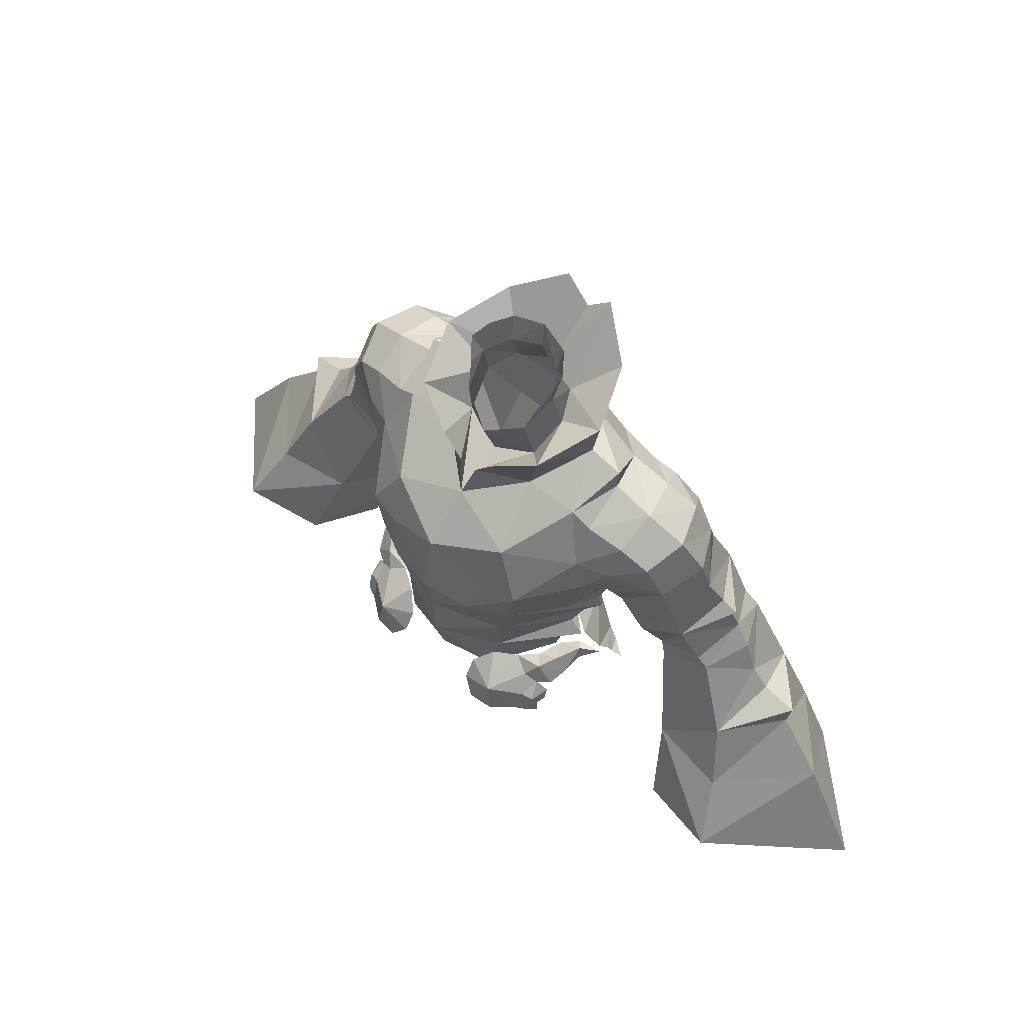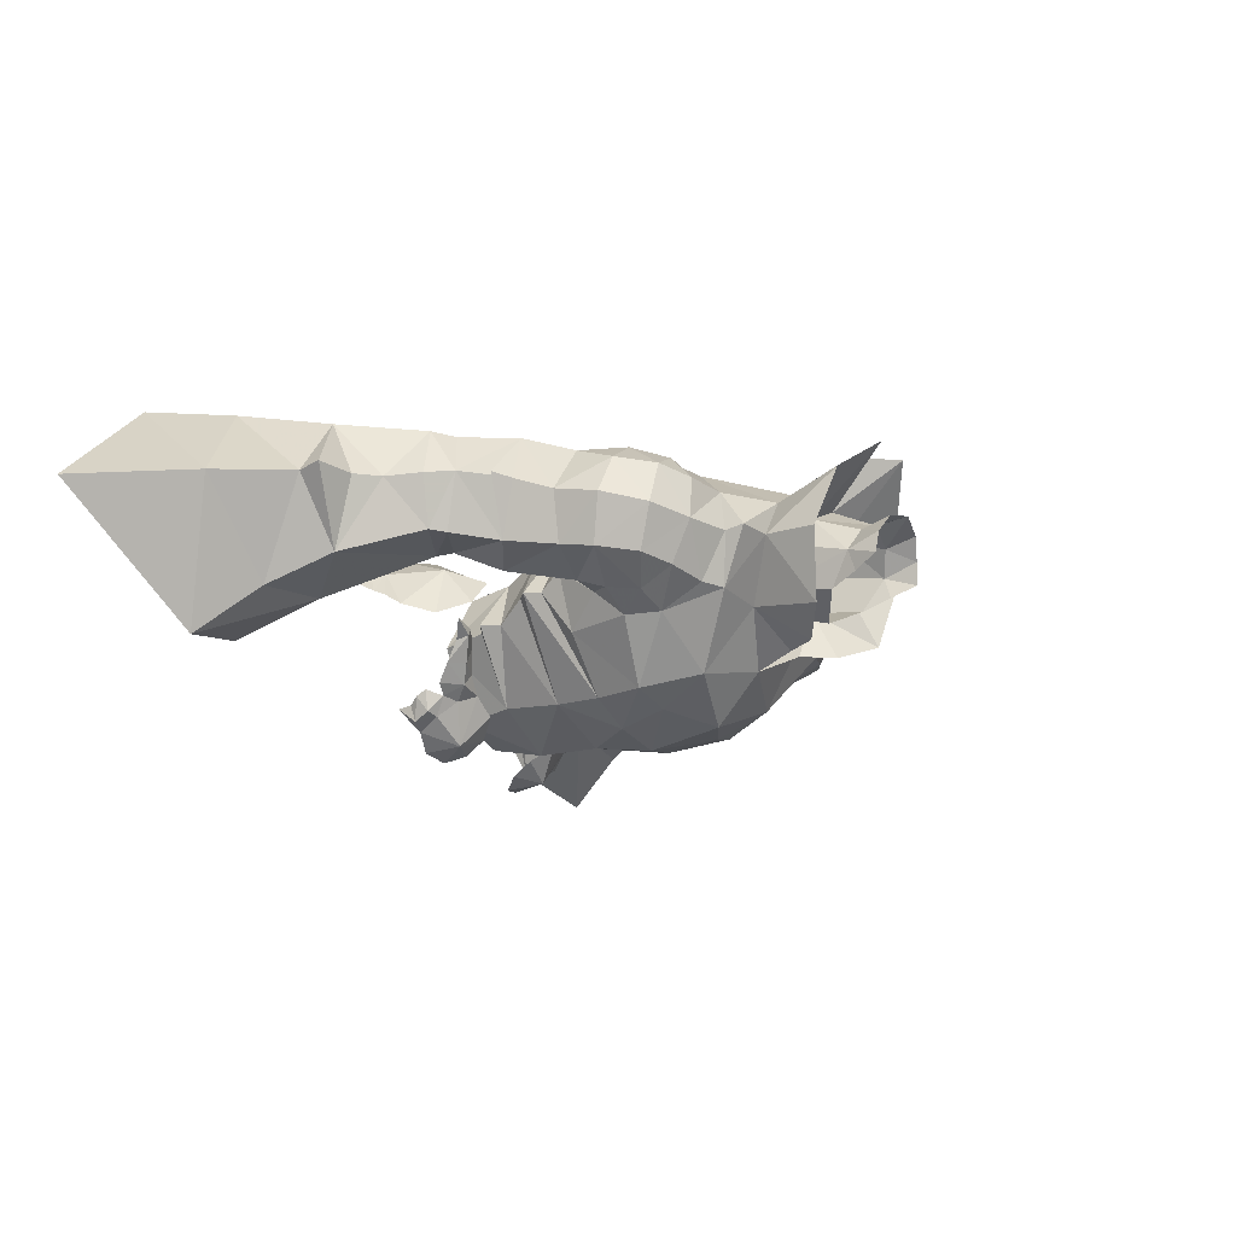
<metadata>
{"format":"obj","ext":"obj","renderer":"f3d","projection":"perspective","resolution":1024,"background":"white","views":[{"elev":60.9,"azim":40.6,"up":"+Z"},{"elev":-19.3,"azim":-61.5,"up":"+Y"}]}
</metadata>
<code>
g taoist_armour_male_130002
v -7.566 -0.08754 73.62
v -7.411 2.641 74.96
v -9.92 2.652 74.14
v -9.715 0.3032 72.95
v -6.678 5.193 74.37
v -9.295 5.195 73.95
v -7.054 6.905 72.31
v -8.712 6.845 72.44
v -9.611 -0.7006 71.03
v -7.755 -1.427 71.3
v -12.59 0.9597 69.84
v -11.49 0.6035 72.02
v -12.23 2.989 72.95
v -13.49 3.607 70.56
v -11.26 5.51 72.99
v -12.31 5.935 70.81
v -13.01 1.245 67.96
v -13.88 4.06 68.11
v -14.63 4.785 66.06
v -13.89 1.679 65.04
v -8.737 2.87 66.75
v -10.19 0.2204 67.45
v -11.33 1.053 63.58
v -9.597 4.183 63.48
v -12.81 7.898 65.45
v -11.97 6.883 68.42
v -8.737 2.87 66.75
v -9.597 4.183 63.48
v -9.943 7.874 64.16
v -8.949 7.015 67.4
v -9.387 4.313 61.91
v -14.37 8.004 62.34
v -11.99 7.448 61.08
v -12.69 7.739 59.75
v -15.27 8.245 61.22
v -12.63 3.898 52.81
v -11.46 4.628 60.23
v -12.5 2.162 59.99
v -14.5 0.1424 53.8
v -15.64 2.392 61.49
v -18.02 1.074 57.21
v -10.44 4.396 61.94
v -9.387 4.313 61.91
v -14.45 8.337 54.88
v -17.83 8.644 56.6
v -15 2.278 62.29
v -12.19 2.28 60.93
v -15.41 8.642 51.28
v -19.66 9.519 51.47
v -20.79 4.826 56.73
v -23.9 4.482 53.02
v -15.74 -1.904 49.08
v -12.78 3.373 50.22
v -20.68 -3.148 50.1
v -19.33 -0.5935 53.65
v -16.5 8.583 46.38
v -21.58 10.02 46.6
v -27.89 3.998 46.63
v -12.63 3.898 52.81
v -12.78 3.373 50.22
v -7.968 6.968 68.95
v -10.33 7.222 70.74
v -9.877 -0.3317 69.04
v -8.419 -1.524 69.4
v -8.758 -0.03251 67.72
v -15.7 5.393 63.15
v -11.46 4.628 60.23
v -17.67 4.993 59.89
v -16.74 5.2 61.79
v -15.57 4.995 65.27
v -20.97 5.05 58.08
v -18.76 5.007 58.63
v -10.44 4.396 61.94
v -15.04 5.013 65.01
v -14.09 2.752 47.19
v -13.64 3.211 48.95
v -13.64 3.211 48.95
v -14.09 2.752 47.19
v 7.437 -0.0875 73.62
v 9.586 0.3033 72.95
v 9.792 2.652 74.14
v 7.282 2.641 74.96
v 6.549 5.193 74.37
v 9.167 5.195 73.95
v 8.583 6.845 72.44
v 6.925 6.905 72.31
v 7.627 -1.427 71.3
v 9.482 -0.7006 71.03
v 12.46 0.9597 69.84
v 13.36 3.607 70.56
v 12.1 2.989 72.95
v 11.37 0.6036 72.02
v 12.18 5.935 70.81
v 11.13 5.51 72.99
v 12.88 1.245 67.96
v 13.75 4.06 68.11
v 13.76 1.679 65.04
v 14.5 4.785 66.06
v 8.609 2.87 66.75
v 9.468 4.183 63.48
v 11.2 1.053 63.58
v 10.06 0.2205 67.45
v 12.68 7.898 65.45
v 11.84 6.883 68.42
v 8.609 2.87 66.75
v 8.821 7.015 67.4
v 9.815 7.874 64.16
v 9.468 4.183 63.48
v 9.258 4.313 61.91
v 14.24 8.004 62.34
v 15.15 8.245 61.22
v 12.56 7.739 59.75
v 11.86 7.448 61.08
v 12.5 3.898 52.81
v 14.37 0.1424 53.8
v 12.37 2.162 59.99
v 11.33 4.628 60.23
v 17.89 1.074 57.21
v 15.51 2.392 61.49
v 9.258 4.313 61.91
v 10.31 4.396 61.94
v 17.7 8.644 56.6
v 14.32 8.337 54.88
v 12.06 2.28 60.93
v 14.87 2.278 62.29
v 19.53 9.519 51.47
v 15.28 8.642 51.28
v 20.66 4.826 56.73
v 23.78 4.482 53.02
v 15.61 -1.904 49.08
v 12.65 3.373 50.22
v 20.55 -3.148 50.1
v 19.2 -0.5935 53.65
v 21.45 10.02 46.6
v 16.38 8.583 46.38
v 27.77 3.998 46.63
v 12.65 3.373 50.22
v 12.5 3.898 52.81
v 7.84 6.968 68.95
v 10.2 7.222 70.74
v 9.748 -0.3317 69.04
v 8.291 -1.524 69.4
v 8.63 -0.03247 67.72
v 15.57 5.393 63.15
v 11.33 4.628 60.23
v 16.61 5.2 61.79
v 17.55 4.993 59.89
v 15.44 4.995 65.27
v 20.84 5.05 58.08
v 18.63 5.007 58.63
v 10.31 4.396 61.94
v 14.91 5.013 65.01
v 13.97 2.752 47.19
v 13.51 3.211 48.95
v 13.97 2.752 47.19
v 13.51 3.211 48.95
v 3.52 -4.333 58.16
v 4.578 -6.146 56.83
v 4.874 -3.459 58.11
v 5.882 -3.952 57.43
v 2.56 -5.285 57.13
v 6.128 -5.484 55.08
v 6.403 -4.826 56.38
v 2.605 -6.081 55.98
v 4.953 -6.346 54.72
v 3.469 -6.599 55.03
v 6.462 -3.259 58.21
v 4.874 -3.459 58.11
v 5.882 -3.952 57.43
v 6.726 -3.765 57.01
v 6.726 -3.765 57.01
v 7.194 -4.282 54.25
v 6.941 -5.105 55.26
v 7.073 -4.647 56.19
v 7.376 -3.451 56.17
v 7.107 -2.265 58.74
v 5.943 -2.57 58.33
v 7.9 -2.278 57.98
v 7.489 -3.259 57.2
v 7.975 -0.9722 59.4
v 6.627 -1.213 58.8
v 8.142 -1.197 58.71
v 9.119 -0.2999 59.42
v 7.64 -0.533 59.32
v 7.442 -3.785 55.62
v 7.157 -4.164 55.07
v 6.69 -2.246 57.74
v 5.372 -3.586 56.79
v 5.943 -2.57 58.33
v 7.489 -3.259 57.2
v 6.726 -3.765 57.01
v 6.627 -1.213 58.8
v 7.9 -2.278 57.98
v 7.622 -0.9205 58.7
v 7.64 -0.533 59.32
v 9.119 -0.2999 59.42
v 8.142 -1.197 58.71
v 4.874 -3.459 58.11
v 5.372 -3.586 56.79
v 7.157 -4.164 55.07
v 6.128 -5.484 55.08
v 6.726 -3.765 57.01
v 7.376 -3.451 56.17
v 7.442 -3.785 55.62
v 7.194 -4.282 54.25
v -4.696 -6.173 56.83
v -3.664 -4.374 58.16
v -5.008 -3.481 58.11
v -5.999 -3.961 57.43
v -2.68 -5.339 57.13
v -6.495 -4.827 56.38
v -6.186 -5.489 55.08
v -2.696 -6.135 55.98
v -5.007 -6.368 54.72
v -3.535 -6.641 55.03
v -5.008 -3.481 58.11
v -6.597 -3.26 58.21
v -5.999 -3.961 57.43
v -6.828 -3.762 57.01
v -6.828 -3.762 57.01
v -7.001 -5.1 55.26
v -7.214 -4.274 54.25
v -7.448 -3.439 56.17
v -7.157 -4.639 56.19
v -6.076 -2.577 58.33
v -7.25 -2.257 58.74
v -8.018 -2.259 57.98
v -7.593 -3.246 57.2
v -6.762 -1.211 58.8
v -8.126 -0.9518 59.4
v -8.274 -1.174 58.71
v -7.784 -0.5173 59.32
v -9.264 -0.2638 59.42
v -7.5 -3.773 55.62
v -7.201 -4.155 55.07
v -5.465 -3.602 56.79
v -6.801 -2.243 57.74
v -6.076 -2.577 58.33
v -7.593 -3.246 57.2
v -6.828 -3.762 57.01
v -6.762 -1.211 58.8
v -8.018 -2.259 57.98
v -7.751 -0.9052 58.7
v -7.784 -0.5173 59.32
v -9.264 -0.2638 59.42
v -8.274 -1.174 58.71
v -5.008 -3.481 58.11
v -7.201 -4.155 55.07
v -5.465 -3.602 56.79
v -6.186 -5.489 55.08
v -6.828 -3.762 57.01
v -7.448 -3.439 56.17
v -7.5 -3.773 55.62
v -7.214 -4.274 54.25
v -3.133 4.089 57.44
v -2.274 5.019 55.65
v -5.366 4.448 55.88
v -4.901 2.369 57.51
v -6.75 1.335 56.26
v -7.621 1.932 54.43
v -6.815 4.227 52.8
v -4.822 5.71 52.63
v -3.005 5.946 53.74
v -8.623 3.173 52.19
v -8.031 2.866 52.79
v -7.47 4.008 52.22
v -7.837 2.594 53.43
v 2.146 5.019 55.65
v 3.004 4.089 57.44
v 5.237 4.448 55.88
v 4.773 2.369 57.51
v 6.622 1.335 56.26
v 7.493 1.932 54.43
v 6.687 4.227 52.8
v 4.693 5.71 52.63
v 2.877 5.946 53.74
v 7.902 2.866 52.79
v 8.494 3.173 52.19
v 7.341 4.008 52.22
v 7.709 2.594 53.43
f 1 2 3
f 3 4 1
f 5 6 3
f 3 2 5
f 6 5 7
f 7 8 6
f 4 9 10
f 10 1 4
f 11 12 13
f 13 14 11
f 13 15 16
f 16 14 13
f 15 13 3
f 3 6 15
f 3 13 12
f 12 4 3
f 17 11 14
f 14 18 17
f 18 19 20
f 20 17 18
f 21 22 23
f 23 24 21
f 25 19 18
f 18 26 25
f 27 28 29
f 29 30 27
f 25 26 30
f 30 29 25
f 17 20 23
f 23 22 17
f 31 29 28
f 32 33 34
f 34 35 32
f 36 37 38
f 38 39 36
f 38 40 41
f 41 39 38
f 42 43 23
f 34 44 45
f 45 35 34
f 20 46 47
f 47 23 20
f 45 44 48
f 48 49 45
f 50 45 49
f 49 51 50
f 39 52 53
f 54 52 39
f 39 55 54
f 49 48 56
f 56 57 49
f 54 55 51
f 51 58 54
f 51 49 57
f 57 58 51
f 59 60 48
f 55 41 50
f 50 51 55
f 7 61 8
f 61 62 8
f 6 8 15
f 9 12 11
f 9 63 64
f 4 12 9
f 9 64 10
f 8 62 15
f 9 11 63
f 15 62 16
f 65 64 63
f 22 65 63
f 14 16 18
f 63 11 22
f 61 30 62
f 30 61 27
f 21 65 22
f 30 26 62
f 11 17 22
f 46 66 40
f 47 46 38
f 34 33 67
f 32 35 66
f 38 37 47
f 68 69 35
f 59 44 34
f 29 32 25
f 38 46 40
f 66 69 40
f 66 35 69
f 67 59 34
f 29 33 32
f 66 46 20
f 25 32 66
f 19 70 20
f 25 70 19
f 16 62 26
f 16 26 18
f 41 55 39
f 71 50 41
f 59 48 44
f 40 68 41
f 68 35 45
f 41 72 71
f 68 45 72
f 45 50 71
f 72 41 68
f 72 45 71
f 43 24 23
f 23 47 42
f 73 33 29
f 31 73 29
f 47 37 42
f 73 67 33
f 68 40 69
f 74 66 20
f 70 74 20
f 25 66 74
f 25 74 70
f 53 36 39
f 52 75 76
f 76 53 52
f 77 78 56
f 60 77 56
f 60 56 48
f 79 80 81
f 81 82 79
f 83 82 81
f 81 84 83
f 84 85 86
f 86 83 84
f 80 79 87
f 87 88 80
f 89 90 91
f 91 92 89
f 91 90 93
f 93 94 91
f 94 84 81
f 81 91 94
f 81 80 92
f 92 91 81
f 95 96 90
f 90 89 95
f 96 95 97
f 97 98 96
f 99 100 101
f 101 102 99
f 103 104 96
f 96 98 103
f 105 106 107
f 107 108 105
f 103 107 106
f 106 104 103
f 95 102 101
f 101 97 95
f 107 109 108
f 110 111 112
f 112 113 110
f 114 115 116
f 116 117 114
f 116 115 118
f 118 119 116
f 120 121 101
f 112 111 122
f 122 123 112
f 97 101 124
f 124 125 97
f 122 126 127
f 127 123 122
f 128 129 126
f 126 122 128
f 130 115 131
f 132 133 115
f 115 130 132
f 126 134 135
f 135 127 126
f 132 136 129
f 129 133 132
f 129 136 134
f 134 126 129
f 137 138 127
f 133 129 128
f 128 118 133
f 139 86 85
f 140 139 85
f 85 84 94
f 92 88 89
f 141 88 142
f 92 80 88
f 142 88 87
f 140 85 94
f 89 88 141
f 140 94 93
f 142 143 141
f 143 102 141
f 93 90 96
f 89 141 102
f 106 139 140
f 139 106 105
f 143 99 102
f 104 106 140
f 95 89 102
f 144 125 119
f 125 124 116
f 113 112 145
f 111 110 144
f 117 116 124
f 146 147 111
f 123 138 112
f 110 107 103
f 125 116 119
f 146 144 119
f 111 144 146
f 138 145 112
f 113 107 110
f 125 144 97
f 110 103 144
f 148 98 97
f 148 103 98
f 140 93 104
f 104 93 96
f 133 118 115
f 128 149 118
f 127 138 123
f 147 119 118
f 111 147 122
f 150 118 149
f 122 147 150
f 128 122 149
f 118 150 147
f 122 150 149
f 100 120 101
f 124 101 121
f 113 151 107
f 151 109 107
f 117 124 121
f 145 151 113
f 119 147 146
f 144 152 97
f 152 148 97
f 144 103 152
f 152 103 148
f 114 131 115
f 153 130 154
f 131 154 130
f 155 156 135
f 156 137 135
f 135 137 127
f 157 158 159
f 160 159 158
f 161 158 157
f 162 163 158
f 164 158 161
f 165 162 158
f 163 160 158
f 165 158 166
f 166 158 164
f 167 168 169
f 170 160 163
f 171 167 169
f 172 173 162
f 174 175 170
f 173 163 162
f 176 177 167
f 178 167 179
f 180 181 176
f 180 176 178
f 178 182 180
f 183 184 180
f 183 180 182
f 180 184 181
f 167 177 168
f 176 181 177
f 173 185 174
f 172 186 173
f 174 163 173
f 171 179 167
f 178 176 167
f 170 163 174
f 187 188 189
f 188 190 191
f 187 189 192
f 187 193 190
f 194 192 195
f 187 194 193
f 194 195 196
f 194 196 197
f 194 187 192
f 194 197 193
f 188 187 190
f 188 198 189
f 199 200 201
f 199 202 203
f 199 204 200
f 200 205 201
f 185 175 174
f 173 186 185
f 199 203 204
f 206 207 208
f 208 209 206
f 206 210 207
f 211 212 206
f 206 213 210
f 212 214 206
f 209 211 206
f 206 214 215
f 206 215 213
f 216 217 218
f 209 219 211
f 217 220 218
f 221 222 212
f 223 224 219
f 211 221 212
f 225 226 217
f 217 227 228
f 229 230 226
f 230 231 227
f 227 226 230
f 232 233 230
f 230 233 231
f 232 230 229
f 225 217 216
f 229 226 225
f 234 221 224
f 235 222 221
f 211 224 221
f 228 220 217
f 226 227 217
f 211 219 224
f 236 237 238
f 239 236 240
f 238 237 241
f 242 237 239
f 241 243 244
f 243 237 242
f 244 243 245
f 245 243 246
f 237 243 241
f 246 243 242
f 237 236 239
f 247 236 238
f 248 249 250
f 251 249 252
f 253 249 248
f 254 248 250
f 223 234 224
f 235 221 234
f 252 249 253
f 255 256 257
f 258 255 257
f 259 258 257
f 260 259 257
f 261 260 257
f 262 261 257
f 263 262 257
f 256 263 257
f 264 265 266
f 266 265 261
f 267 260 261
f 265 267 261
f 268 269 270
f 269 271 270
f 271 272 270
f 272 273 270
f 273 274 270
f 274 275 270
f 275 276 270
f 276 268 270
f 277 278 279
f 277 279 274
f 273 280 274
f 280 277 274
g taoist_armour_male_130002
v -0.06431 7.785 67.13
v -0.06429 6.487 63.81
v -4.641 5.915 64.26
v -4.358 7.569 67.46
v -3.586 5.298 76.38
v -7.312 2.87 76.01
v -5.234 2.905 76.35
v -7.968 6.968 68.95
v -7.054 6.905 72.31
v -4.152 7.581 71.93
v -0.06431 7.87 71.78
v -2.083 4.602 77.73
v -4.365 6.459 80.29
v -5.844 2.669 79.45
v -2.928 2.875 77.21
v -4.379 -1.154 78.83
v -2.474 0.8589 75.62
v -5.844 2.669 79.45
v -5.234 2.905 76.35
v -4.379 -1.154 78.83
v -5.844 2.669 79.45
v -4.365 6.459 80.29
v -0.06431 8.552 80.12
v -1.633 8.636 81.82
v -0.0643 5.649 78.09
v -0.6247 -2.271 75.6
v -1.856 -2.265 77.37
v -5.131 -4.776 65.98
v -2.863 -5.988 66.26
v -5.7 -4.782 68.82
v -6.678 5.193 74.37
v -6.378 -0.1882 74.39
v -7.411 2.641 74.96
v -7.566 -0.08754 73.62
v -8.475 1.706 65.35
v -8.737 2.87 66.75
v -7.755 -1.427 71.3
v -4.1 -4.002 71.97
v -7.491 -1.63 65.65
v -8.758 -0.03251 67.72
v -3.445 -5.422 69.14
v -8.419 -1.524 69.4
v -0.06426 -5.83 70.84
v -0.06427 -2.968 73.36
v -3.208 -0.3356 74.6
v -0.0643 6.934 76.26
v -0.6247 -2.271 75.6
v -1.856 -2.265 77.37
v -3.645 3.419 59.23
v -0.06428 3.972 58.74
v -0.06428 3.75 56.66
v -3.495 2.963 56.64
v -6.473 -0.354 59.22
v -3.931 -4.125 59.4
v -7.624 -0.2589 59.81
v -4.36 4.44 61.56
v -0.06428 4.753 60.75
v -8.019 0.8139 63.98
v -3.389 -4.441 56.37
v -0.06428 -5.171 56.27
v -0.06428 -5.906 59.42
v -6.767 -0.1757 60.65
v -7.499 0.8933 62.34
v -8.226 0.8883 62.94
v -0.06427 -5.966 63.04
v -4.456 -4.536 63.04
v -5.837 -0.5889 56.5
v -1.788 3.589 80.49
v -2.684 2.22 80.01
v -2.822 2.922 81.92
v -1.903 4.066 82.26
v -0.0643 4.565 82.57
v -0.0643 4.364 80.7
v -2.083 4.602 77.73
v -2.928 2.875 77.21
v -0.0643 5.649 78.09
v -0.06427 -0.8352 77.66
v -2.184 0.3016 78.83
v -2.474 0.8589 75.62
v -0.06428 0.1199 74.61
v -2.572 0.981 80.38
v -3.065 1.637 81.78
v -0.06427 -2.968 73.36
v -0.06427 -2.968 73.36
v -7.312 2.87 76.01
v -0.06427 -6.599 66.63
v -7.411 2.641 74.96
v -0.06431 8.552 80.12
v -1.633 8.636 81.82
v 4.23 7.57 67.46
v 4.512 5.915 64.26
v 7.184 2.87 76.01
v 3.458 5.298 76.38
v 5.106 2.905 76.35
v 4.023 7.581 71.93
v 6.925 6.905 72.31
v 7.84 6.968 68.95
v 1.954 4.602 77.73
v 2.8 2.875 77.21
v 5.715 2.669 79.45
v 4.237 6.459 80.29
v 2.346 0.859 75.62
v 4.25 -1.154 78.83
v 5.106 2.905 76.35
v 5.715 2.669 79.45
v 4.25 -1.154 78.83
v 4.237 6.459 80.29
v 5.715 2.669 79.45
v 1.505 8.636 81.82
v 0.4962 -2.271 75.6
v 1.727 -2.265 77.37
v 2.735 -5.988 66.26
v 5.003 -4.776 65.98
v 5.571 -4.782 68.82
v 6.549 5.193 74.37
v 7.282 2.641 74.96
v 6.25 -0.1881 74.39
v 7.437 -0.0875 73.62
v 8.609 2.87 66.75
v 8.346 1.706 65.35
v 7.627 -1.427 71.3
v 3.971 -4.002 71.97
v 8.63 -0.03247 67.72
v 7.363 -1.63 65.65
v 3.316 -5.422 69.14
v 8.291 -1.524 69.4
v 3.08 -0.3356 74.6
v 0.4962 -2.271 75.6
v 1.727 -2.265 77.37
v 3.517 3.419 59.23
v 3.366 2.963 56.64
v 3.802 -4.125 59.4
v 6.345 -0.354 59.22
v 7.495 -0.2589 59.81
v 4.232 4.44 61.56
v 7.891 0.814 63.98
v 3.261 -4.441 56.37
v 6.638 -0.1757 60.65
v 7.371 0.8934 62.34
v 8.098 0.8883 62.94
v 4.327 -4.536 63.04
v 5.709 -0.5889 56.5
v 1.659 3.589 80.49
v 1.775 4.066 82.26
v 2.693 2.922 81.92
v 2.556 2.22 80.01
v 1.954 4.602 77.73
v 2.8 2.875 77.21
v 2.346 0.859 75.62
v 2.056 0.3016 78.83
v 2.443 0.9811 80.38
v 2.936 1.637 81.78
v 7.184 2.87 76.01
v 7.282 2.641 74.96
v 1.505 8.636 81.82
f 281 282 283
f 283 284 281
f 285 286 287
f 284 288 289
f 289 290 284
f 290 291 281
f 281 284 290
f 292 293 294
f 294 295 292
f 295 294 296
f 296 297 295
f 298 299 300
f 287 301 302
f 302 285 287
f 303 304 305
f 306 297 307
f 308 309 310
f 284 283 288
f 290 311 285
f 312 313 314
f 315 316 288
f 312 314 317
f 312 317 318
f 283 315 288
f 319 320 315
f 320 316 315
f 310 321 318
f 310 318 317
f 310 317 322
f 310 319 308
f 323 324 318
f 324 325 318
f 321 310 309
f 326 290 285
f 325 324 327
f 302 326 285
f 328 300 325
f 290 289 311
f 326 291 290
f 296 307 297
f 327 328 325
f 329 330 331
f 331 332 329
f 333 334 335
f 336 283 282
f 282 337 336
f 283 338 315
f 339 340 341
f 341 334 339
f 342 329 335
f 329 336 337
f 337 330 329
f 283 343 344
f 345 346 341
f 333 329 347
f 329 332 347
f 346 309 308
f 346 334 341
f 338 308 319
f 345 309 346
f 338 319 315
f 348 349 350
f 350 351 348
f 348 351 352
f 352 353 348
f 354 355 349
f 349 348 354
f 354 348 353
f 353 356 354
f 357 358 359
f 359 360 357
f 349 358 361
f 361 362 349
f 362 350 349
f 349 359 358
f 355 359 349
f 363 360 359
f 304 292 305
f 304 293 292
f 347 339 334
f 334 333 347
f 342 335 334
f 342 343 336
f 336 329 342
f 333 335 329
f 306 364 297
f 312 299 365
f 325 299 312
f 318 325 312
f 321 323 318
f 366 323 321
f 321 309 366
f 345 366 309
f 311 367 286
f 312 365 313
f 285 311 286
f 322 320 319
f 310 322 319
f 299 325 300
f 302 368 326
f 302 369 368
f 283 344 338
f 283 336 343
f 342 334 346
f 346 343 342
f 344 346 308
f 338 344 308
f 344 343 346
f 281 370 371
f 371 282 281
f 372 373 374
f 370 375 376
f 376 377 370
f 375 370 281
f 281 291 375
f 378 379 380
f 380 381 378
f 379 382 383
f 383 380 379
f 384 385 386
f 374 373 387
f 387 388 374
f 389 303 305
f 382 390 391
f 392 393 394
f 371 370 377
f 395 375 373
f 396 397 398
f 399 400 377
f 398 397 401
f 401 397 402
f 400 371 377
f 403 404 400
f 399 403 400
f 405 394 402
f 402 394 401
f 401 394 406
f 404 394 393
f 324 323 402
f 407 324 402
f 394 405 392
f 375 326 373
f 324 407 408
f 326 387 373
f 386 409 407
f 376 375 395
f 291 326 375
f 391 383 382
f 409 408 407
f 410 411 331
f 331 330 410
f 412 413 414
f 415 337 282
f 282 371 415
f 416 371 400
f 417 412 341
f 341 340 417
f 410 418 414
f 410 330 337
f 337 415 410
f 419 371 420
f 421 345 341
f 410 413 422
f 411 410 422
f 392 421 393
f 412 421 341
f 393 416 404
f 392 345 421
f 404 416 400
f 423 424 425
f 425 426 423
f 423 353 352
f 352 424 423
f 427 423 426
f 426 428 427
f 427 356 353
f 353 423 427
f 357 360 429
f 429 430 357
f 430 426 431
f 432 431 426
f 425 432 426
f 429 426 430
f 429 428 426
f 360 363 429
f 378 389 305
f 381 389 378
f 422 413 412
f 412 417 422
f 414 418 412
f 418 410 415
f 415 419 418
f 414 413 410
f 364 390 382
f 384 397 433
f 384 407 397
f 407 402 397
f 323 405 402
f 366 392 405
f 405 323 366
f 366 345 392
f 434 395 372
f 433 397 396
f 395 373 372
f 403 406 404
f 406 394 404
f 407 384 386
f 368 387 326
f 435 387 368
f 420 371 416
f 415 371 419
f 418 419 421
f 421 412 418
f 421 420 393
f 420 416 393
f 419 420 421

</code>
